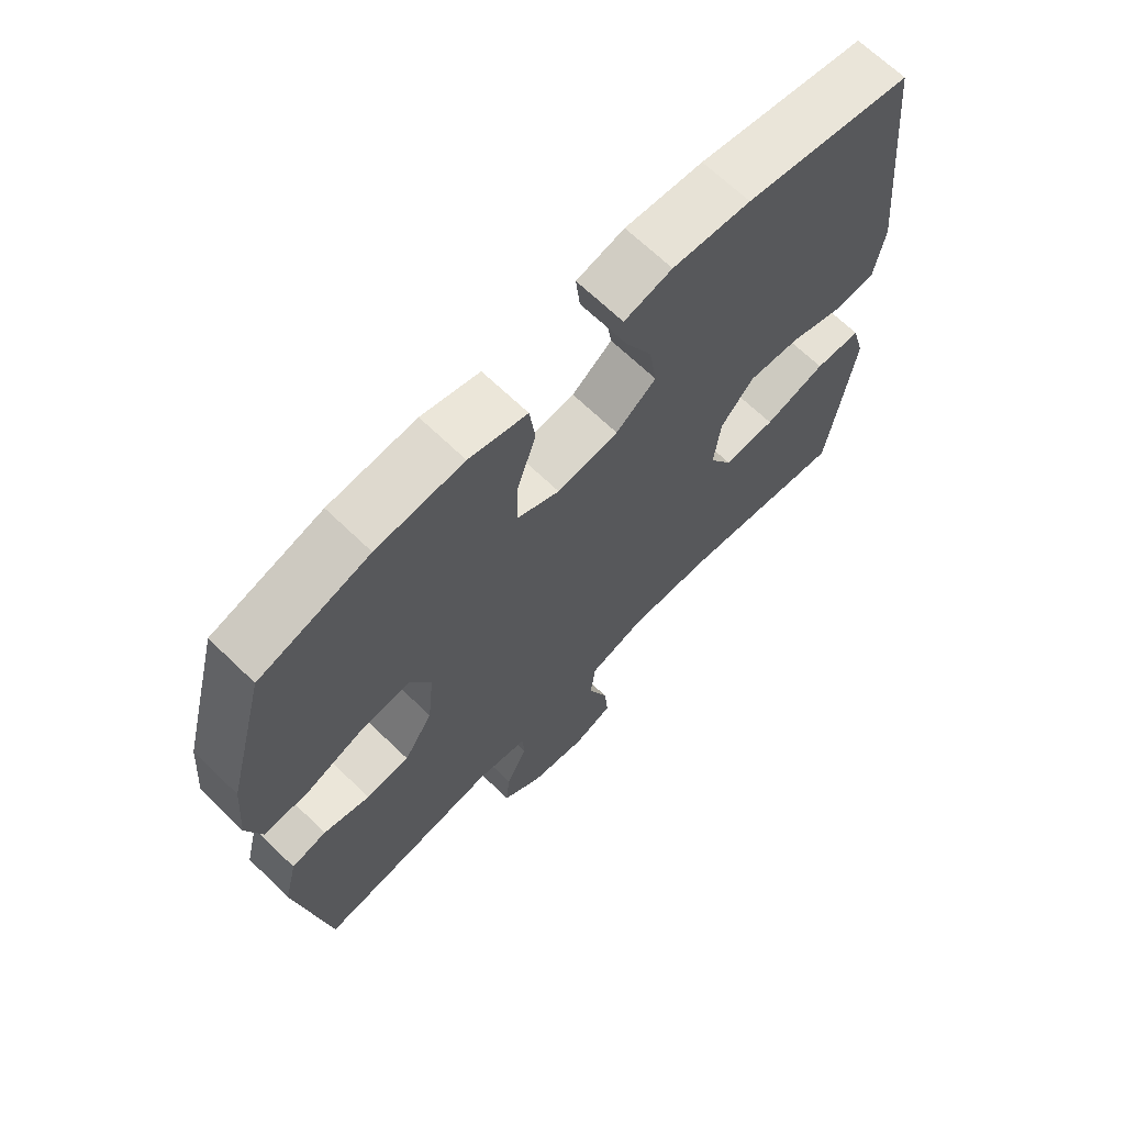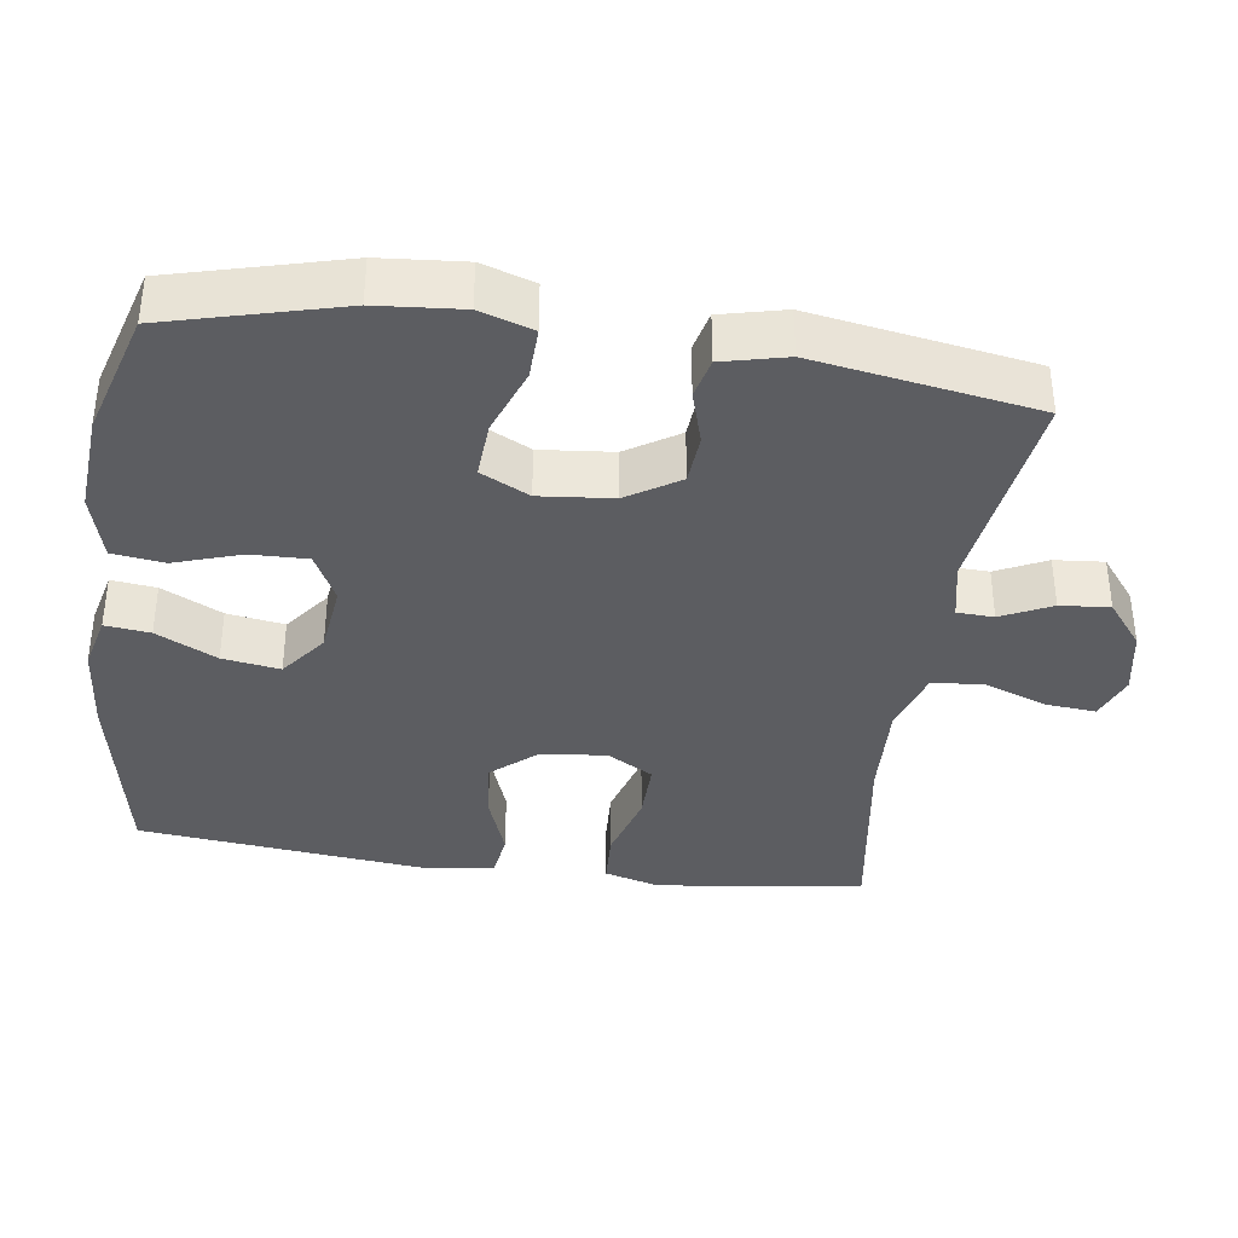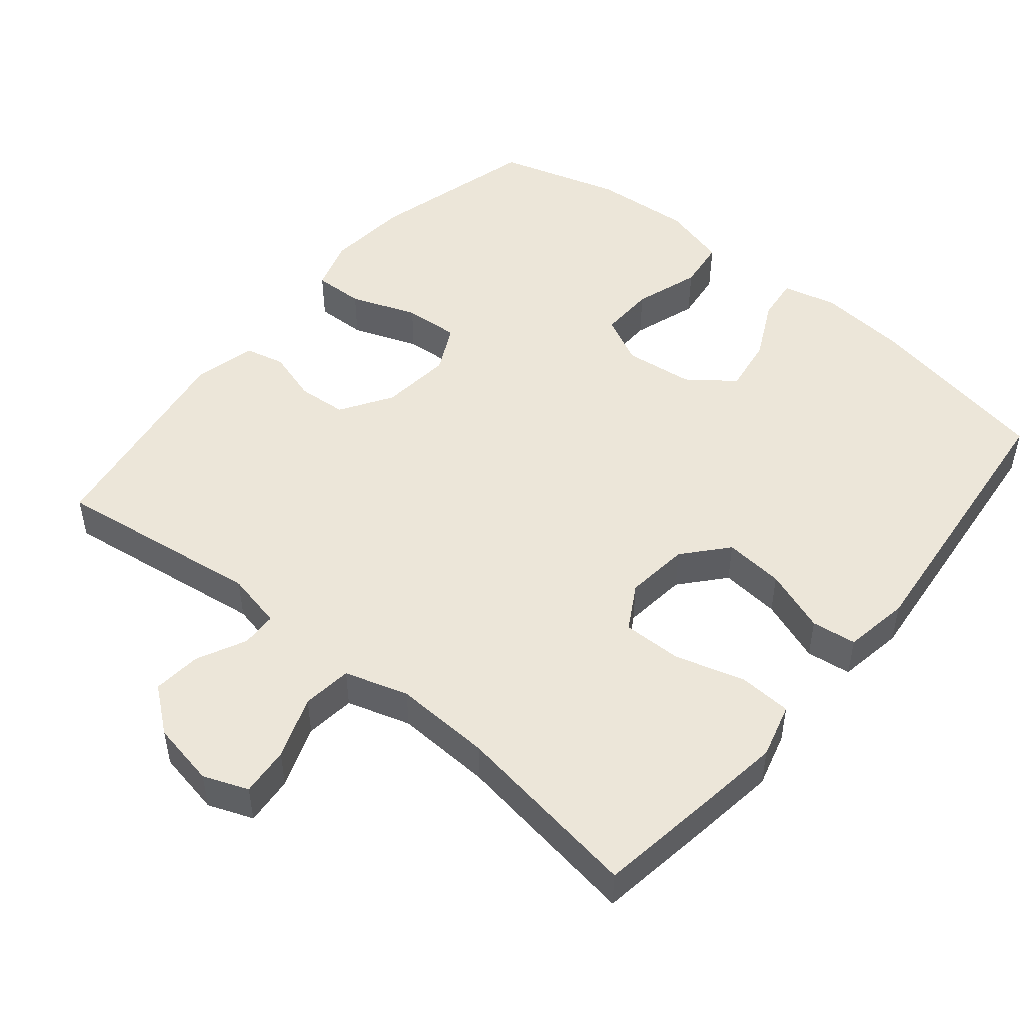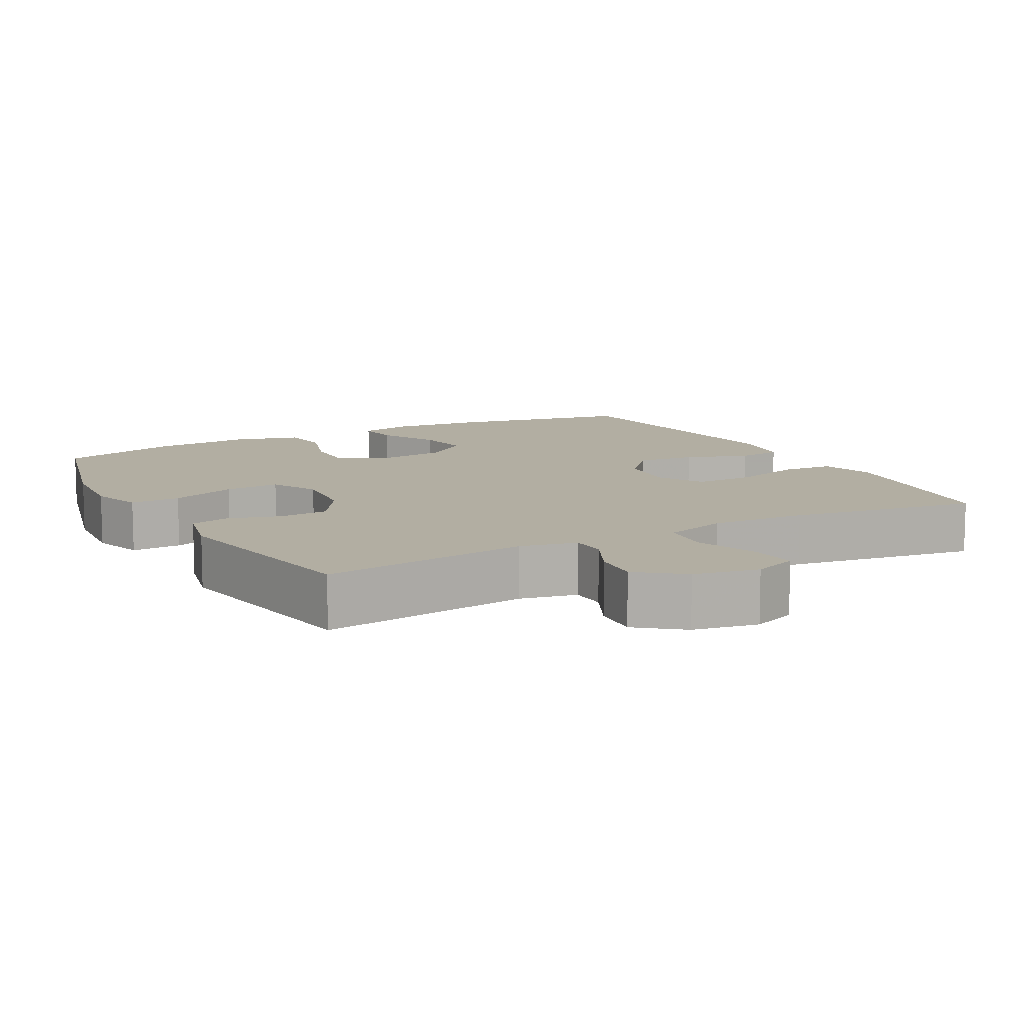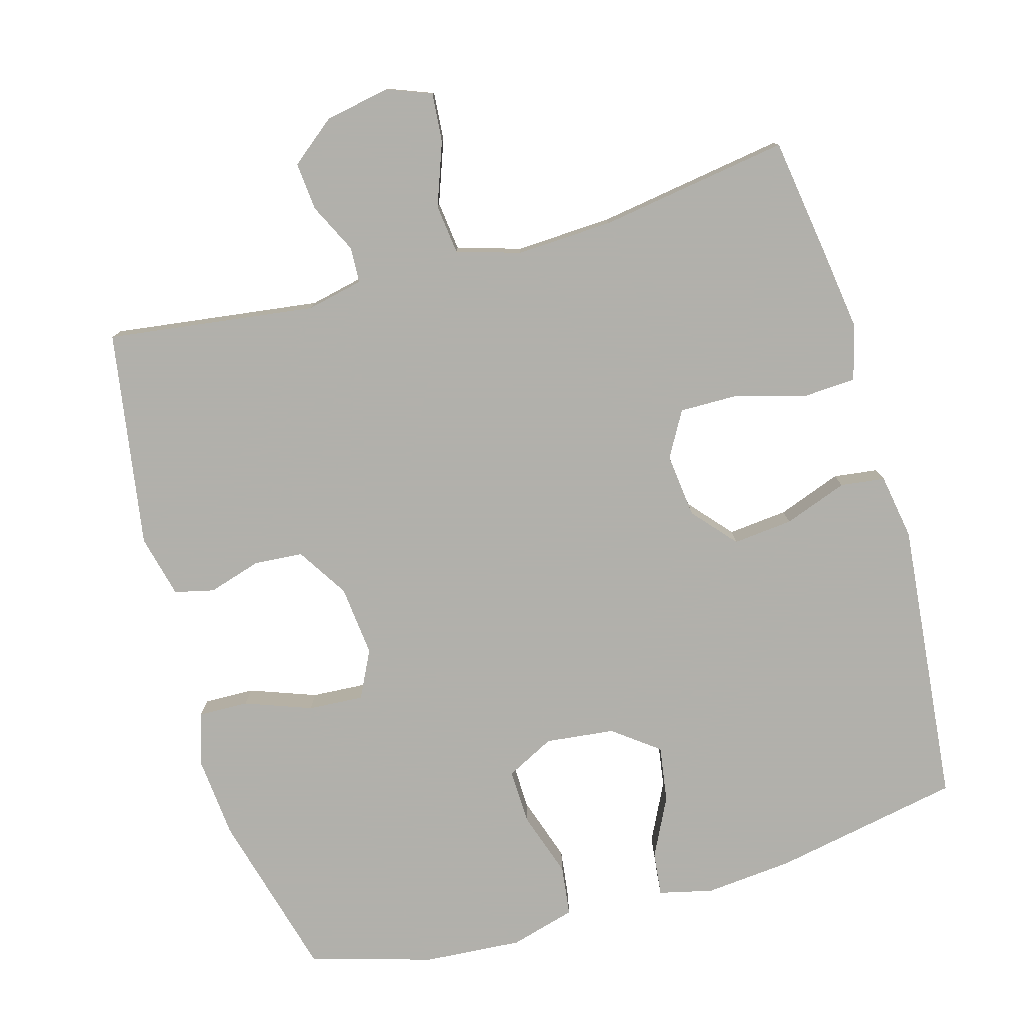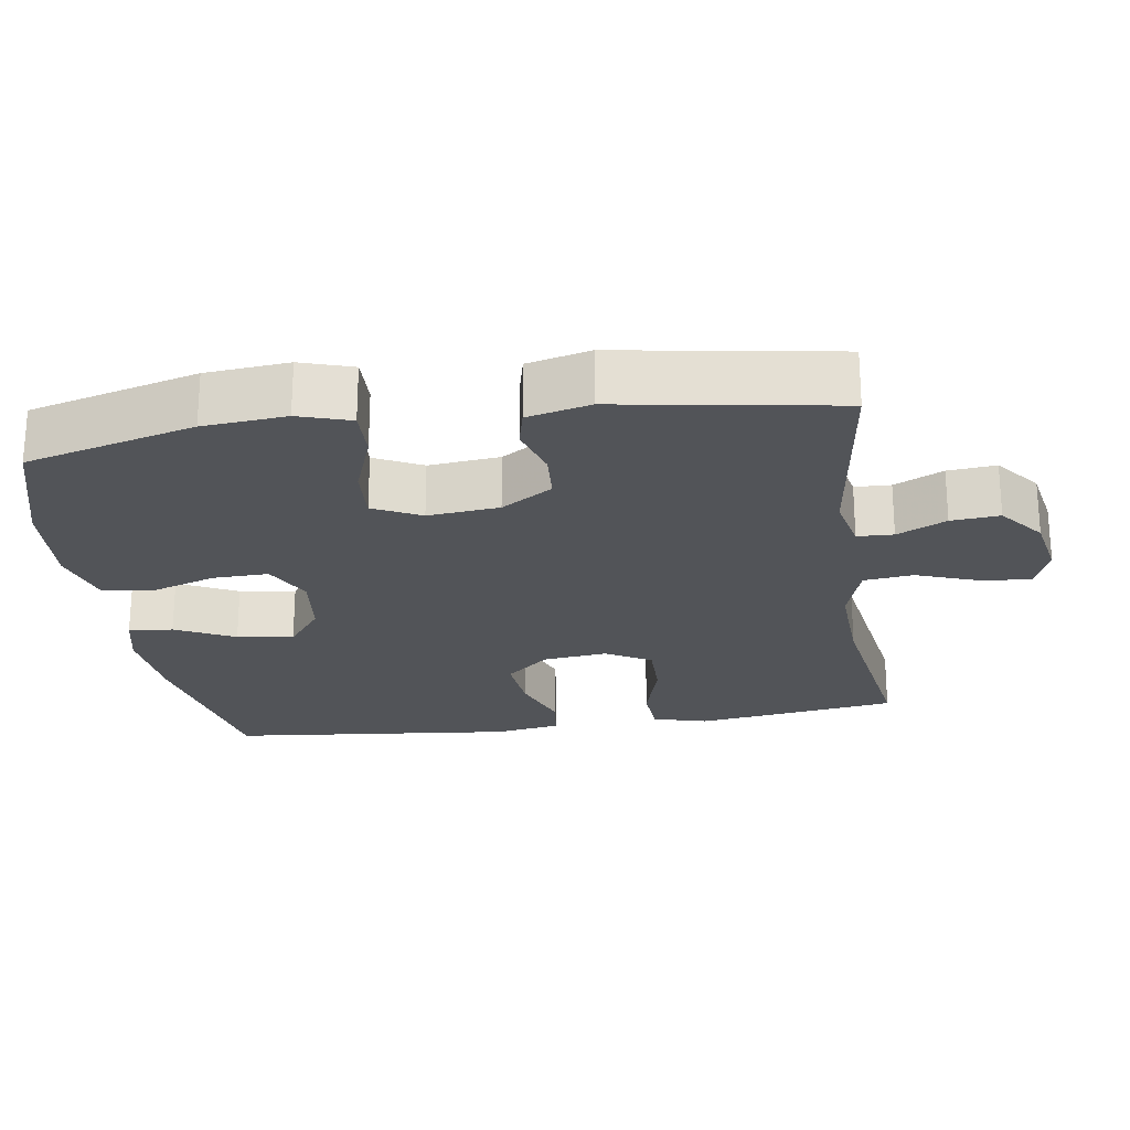
<metadata>
{"format":"obj","ext":"obj","renderer":"f3d","projection":"perspective","resolution":1024,"background":"white","views":[{"elev":67.6,"azim":134.0,"up":"+Z"},{"elev":-37.2,"azim":81.8,"up":"+Y"},{"elev":49.1,"azim":-140.4,"up":"+Y"},{"elev":10.7,"azim":151.4,"up":"+Y"},{"elev":-78.5,"azim":-164.0,"up":"+Y"},{"elev":-23.3,"azim":98.6,"up":"+Y"}]}
</metadata>
<code>
v 0.5 0.07 -0.5
v 0.211 0.07 -0.461
v 0.132 0.07 -0.478
v 0.13 0.07 -0.528
v 0.163 0.07 -0.596
v 0.169 0.07 -0.663
v 0.107 0.07 -0.712
v 0.017 0.07 -0.729
v -0.045 0.07 -0.705
v -0.039 0.07 -0.637
v -0.007 0.07 -0.55
v -0.015 0.07 -0.481
v -0.103 0.07 -0.454
v -0.237 0.07 -0.46
v -0.5 0.07 -0.5
v -0.524 0.07 -0.336
v -0.54 0.07 -0.219
v -0.519 0.07 -0.143
v -0.446 0.07 -0.139
v -0.349 0.07 -0.167
v -0.267 0.07 -0.168
v -0.231 0.07 -0.105
v -0.241 0.07 -0.016
v -0.293 0.07 0.044
v -0.376 0.07 0.036
v -0.464 0.07 0.004
v -0.526 0.07 0.012
v -0.541 0.07 0.103
v -0.5 0.07 0.5
v -0.238 0.07 0.55
v -0.116 0.07 0.561
v -0.041 0.07 0.543
v -0.048 0.07 0.482
v -0.089 0.07 0.4
v -0.101 0.07 0.322
v -0.038 0.07 0.274
v 0.058 0.07 0.263
v 0.125 0.07 0.297
v 0.123 0.07 0.374
v 0.093 0.07 0.465
v 0.102 0.07 0.535
v 0.193 0.07 0.56
v 0.329 0.07 0.55
v 0.5 0.07 0.5
v 0.562 0.07 0.266
v 0.572 0.07 0.151
v 0.549 0.07 0.079
v 0.479 0.07 0.081
v 0.387 0.07 0.115
v 0.31 0.07 0.12
v 0.277 0.07 0.054
v 0.287 0.07 -0.045
v 0.332 0.07 -0.116
v 0.4 0.07 -0.121
v 0.473 0.07 -0.099
v 0.528 0.07 -0.112
v 0.549 0.07 -0.199
v 0.5 0 -0.5
v 0.211 0 -0.461
v 0.132 0 -0.478
v 0.13 0 -0.528
v 0.163 0 -0.596
v 0.169 0 -0.663
v 0.107 0 -0.712
v 0.017 0 -0.729
v -0.045 0 -0.705
v -0.039 0 -0.637
v -0.007 0 -0.55
v -0.015 0 -0.481
v -0.103 0 -0.454
v -0.237 0 -0.46
v -0.5 0 -0.5
v -0.524 0 -0.336
v -0.54 0 -0.219
v -0.519 0 -0.143
v -0.446 0 -0.139
v -0.349 0 -0.167
v -0.267 0 -0.168
v -0.231 0 -0.105
v -0.241 0 -0.016
v -0.293 0 0.044
v -0.376 0 0.036
v -0.464 0 0.004
v -0.526 0 0.012
v -0.541 0 0.103
v -0.5 0 0.5
v -0.238 0 0.55
v -0.116 0 0.561
v -0.041 0 0.543
v -0.048 0 0.482
v -0.089 0 0.4
v -0.101 0 0.322
v -0.038 0 0.274
v 0.058 0 0.263
v 0.125 0 0.297
v 0.123 0 0.374
v 0.093 0 0.465
v 0.102 0 0.535
v 0.193 0 0.56
v 0.329 0 0.55
v 0.5 0 0.5
v 0.562 0 0.266
v 0.572 0 0.151
v 0.549 0 0.079
v 0.479 0 0.081
v 0.387 0 0.115
v 0.31 0 0.12
v 0.277 0 0.054
v 0.287 0 -0.045
v 0.332 0 -0.116
v 0.4 0 -0.121
v 0.473 0 -0.099
v 0.528 0 -0.112
v 0.549 0 -0.199
f 57 1 2
f 56 57 2
f 55 56 2
f 54 55 2
f 53 54 2 3
f 52 53 3
f 51 52 3
f 47 48 49
f 46 47 49
f 45 46 49
f 44 45 49
f 43 44 49
f 42 43 49
f 41 42 49
f 40 41 49
f 39 40 49
f 38 39 49 50
f 37 38 50 51
f 32 33 34
f 31 32 34
f 30 31 34
f 29 30 34
f 28 29 34
f 27 28 34
f 26 27 34
f 25 26 34
f 24 25 34 35
f 23 24 35 36
f 18 19 20
f 17 18 20
f 16 17 20
f 15 16 20
f 14 15 20
f 13 14 20 21
f 12 13 21 22
f 9 10 11
f 8 9 11
f 7 8 11
f 6 7 11
f 5 6 11
f 4 5 11
f 3 4 11 12
f 36 37 51
f 23 36 51
f 22 23 51
f 12 22 51
f 3 12 51
f 59 58 114
f 59 114 113
f 59 113 112
f 59 112 111
f 60 59 111 110
f 60 110 109
f 60 109 108
f 106 105 104
f 106 104 103
f 106 103 102
f 106 102 101
f 106 101 100
f 106 100 99
f 106 99 98
f 106 98 97
f 106 97 96
f 107 106 96 95
f 108 107 95 94
f 91 90 89
f 91 89 88
f 91 88 87
f 91 87 86
f 91 86 85
f 91 85 84
f 91 84 83
f 91 83 82
f 92 91 82 81
f 93 92 81 80
f 77 76 75
f 77 75 74
f 77 74 73
f 77 73 72
f 77 72 71
f 78 77 71 70
f 79 78 70 69
f 68 67 66
f 68 66 65
f 68 65 64
f 68 64 63
f 68 63 62
f 68 62 61
f 69 68 61 60
f 108 94 93
f 108 93 80
f 108 80 79
f 108 79 69
f 108 69 60
f 1 58 59 2
f 2 59 60 3
f 3 60 61 4
f 4 61 62 5
f 5 62 63 6
f 6 63 64 7
f 7 64 65 8
f 8 65 66 9
f 9 66 67 10
f 10 67 68 11
f 11 68 69 12
f 12 69 70 13
f 13 70 71 14
f 14 71 72 15
f 15 72 73 16
f 16 73 74 17
f 17 74 75 18
f 18 75 76 19
f 19 76 77 20
f 20 77 78 21
f 21 78 79 22
f 22 79 80 23
f 23 80 81 24
f 24 81 82 25
f 25 82 83 26
f 26 83 84 27
f 27 84 85 28
f 28 85 86 29
f 29 86 87 30
f 30 87 88 31
f 31 88 89 32
f 32 89 90 33
f 33 90 91 34
f 34 91 92 35
f 35 92 93 36
f 36 93 94 37
f 37 94 95 38
f 38 95 96 39
f 39 96 97 40
f 40 97 98 41
f 41 98 99 42
f 42 99 100 43
f 43 100 101 44
f 44 101 102 45
f 45 102 103 46
f 46 103 104 47
f 47 104 105 48
f 48 105 106 49
f 49 106 107 50
f 50 107 108 51
f 51 108 109 52
f 52 109 110 53
f 53 110 111 54
f 54 111 112 55
f 55 112 113 56
f 56 113 114 57
f 57 114 58 1

</code>
